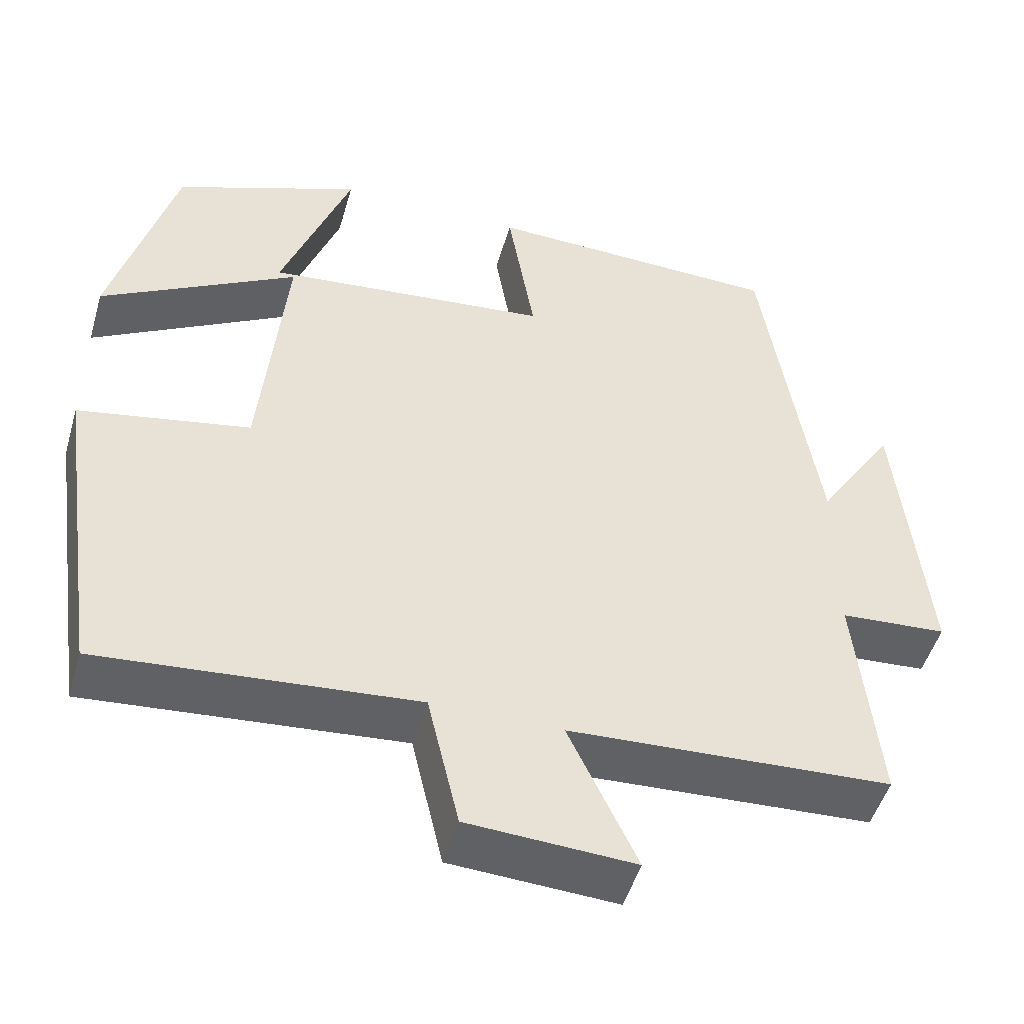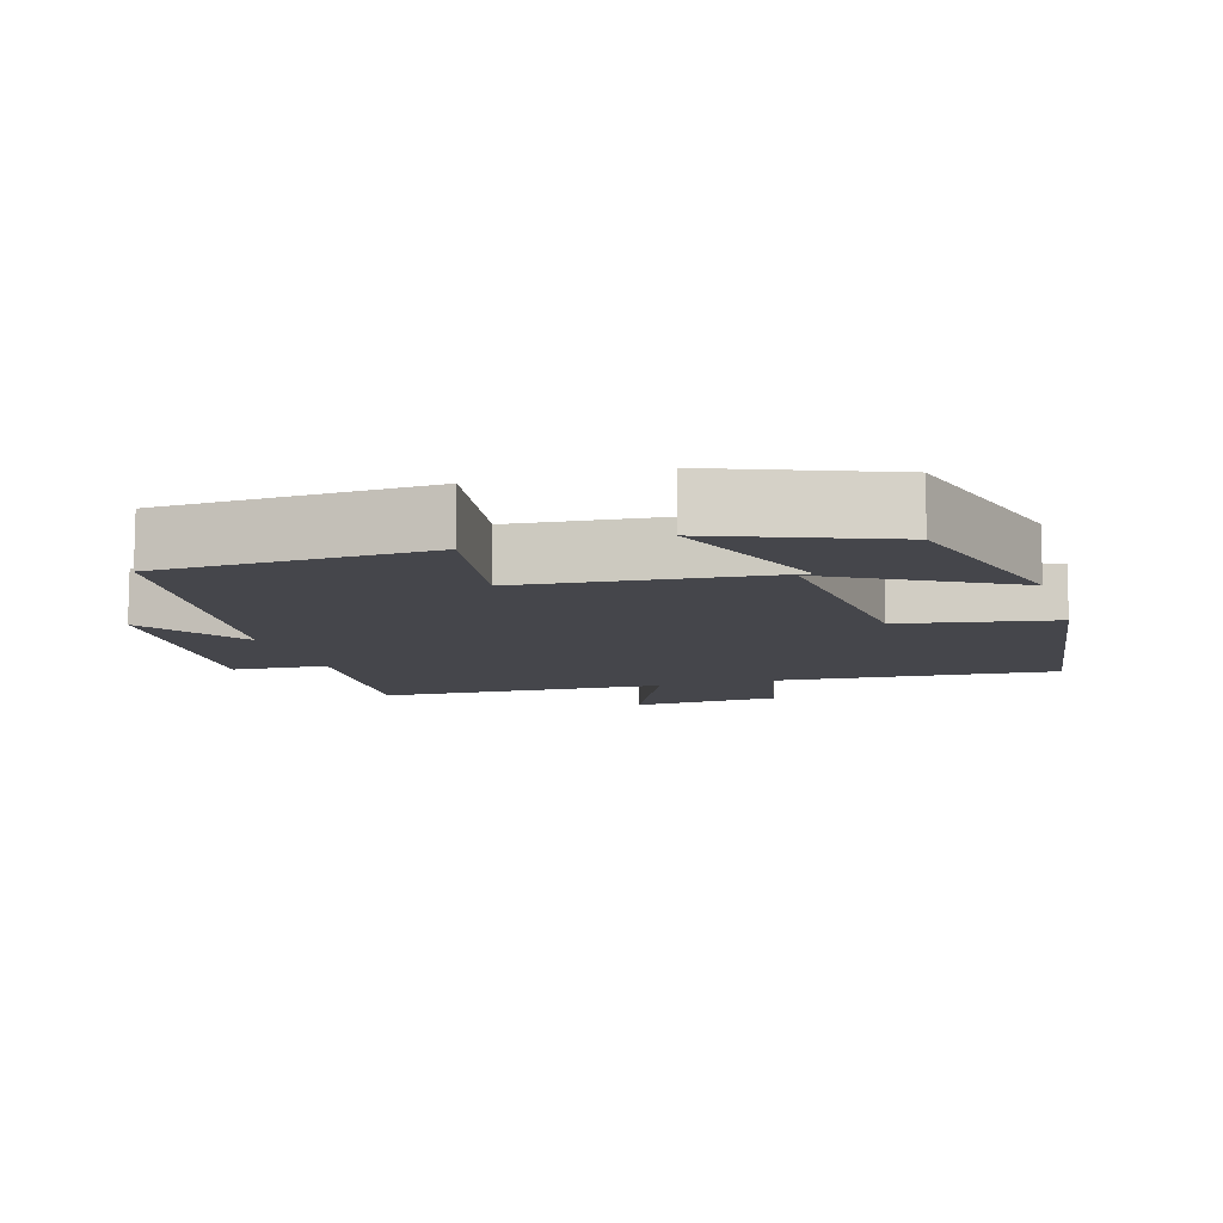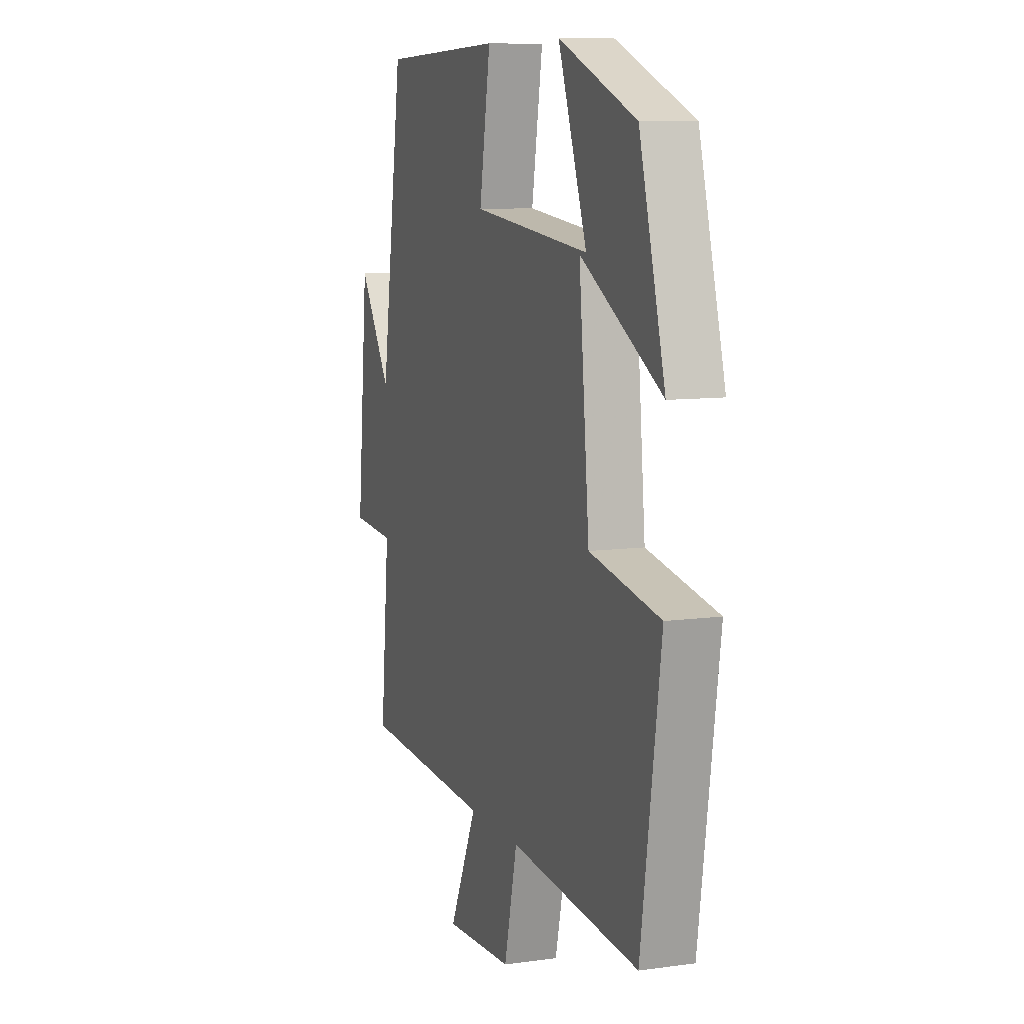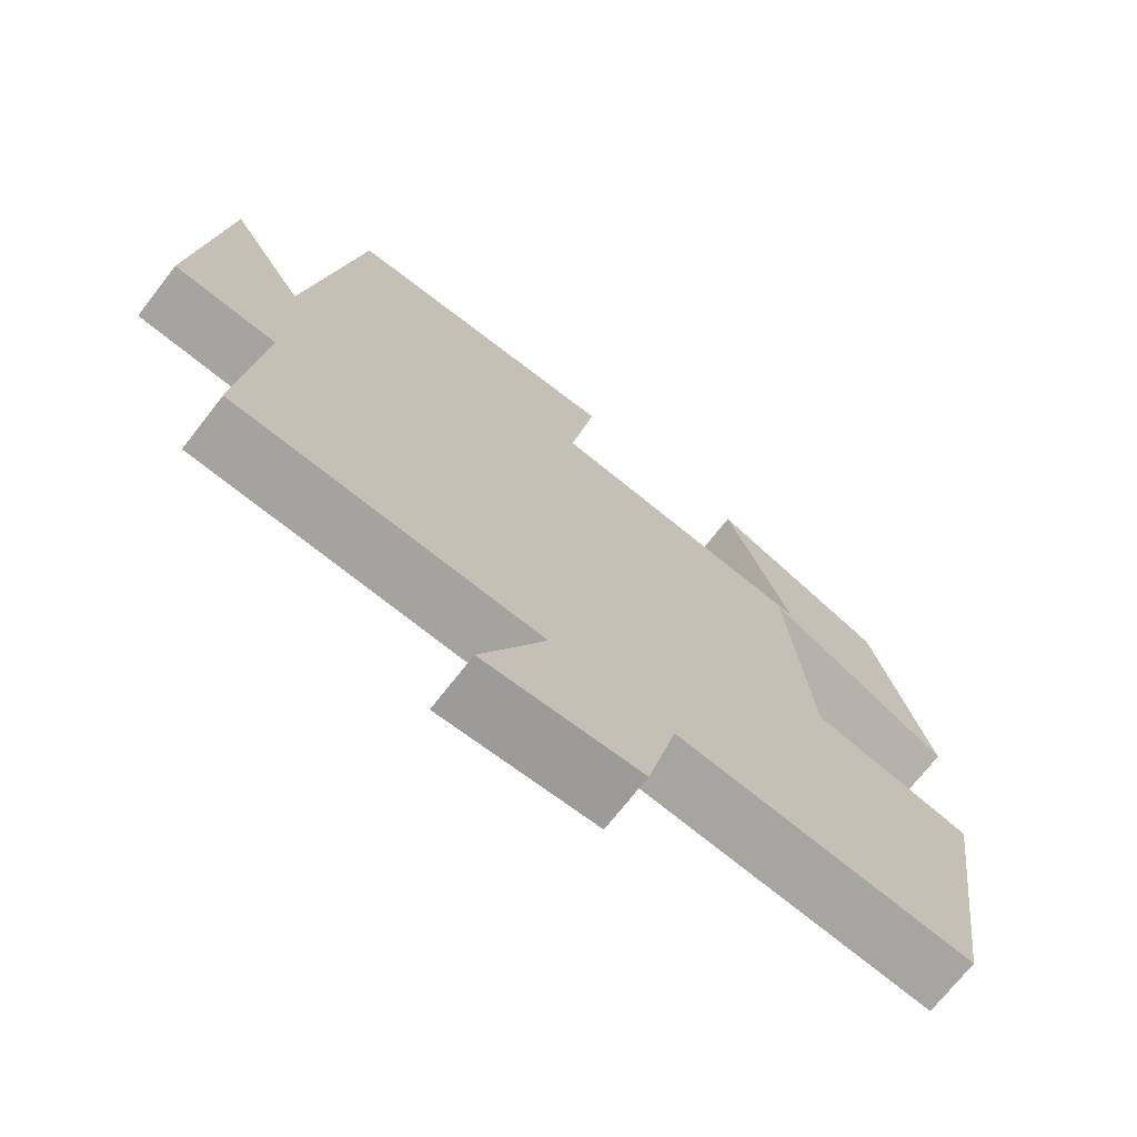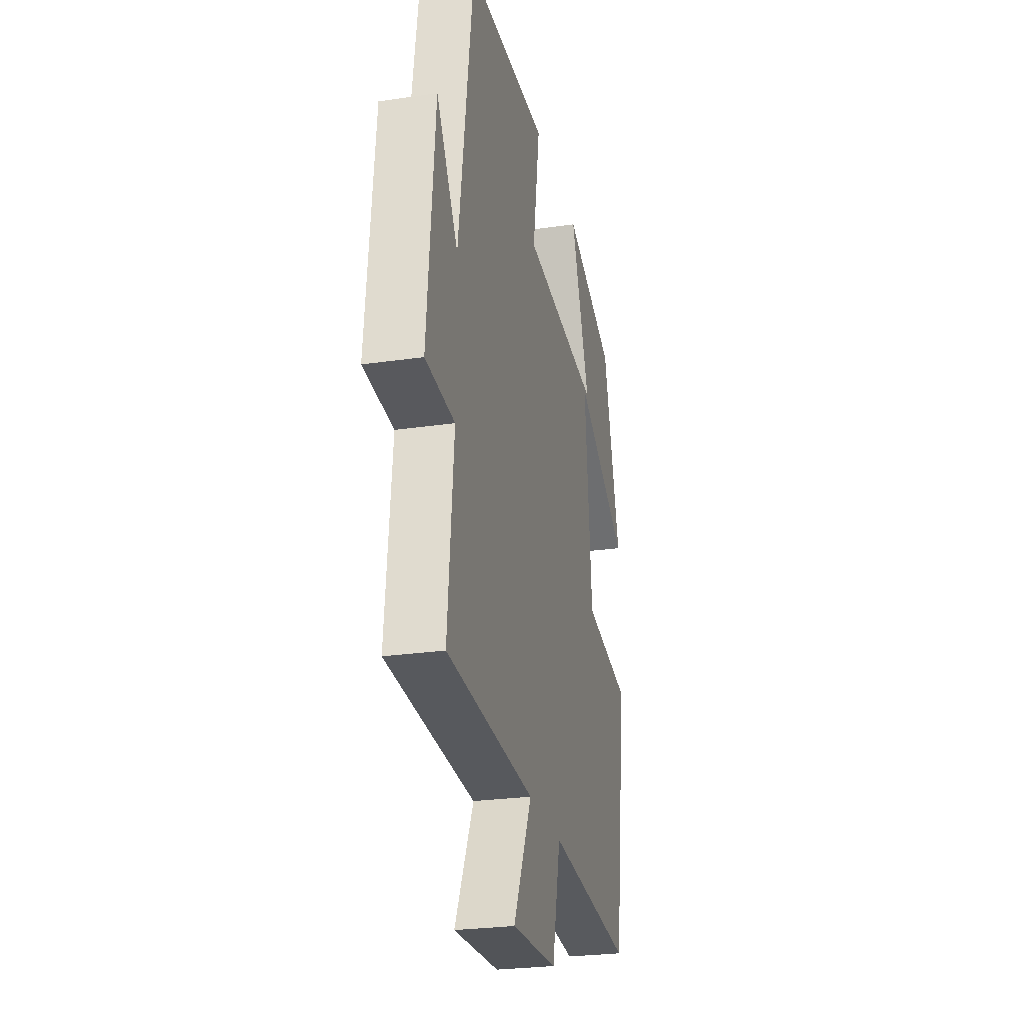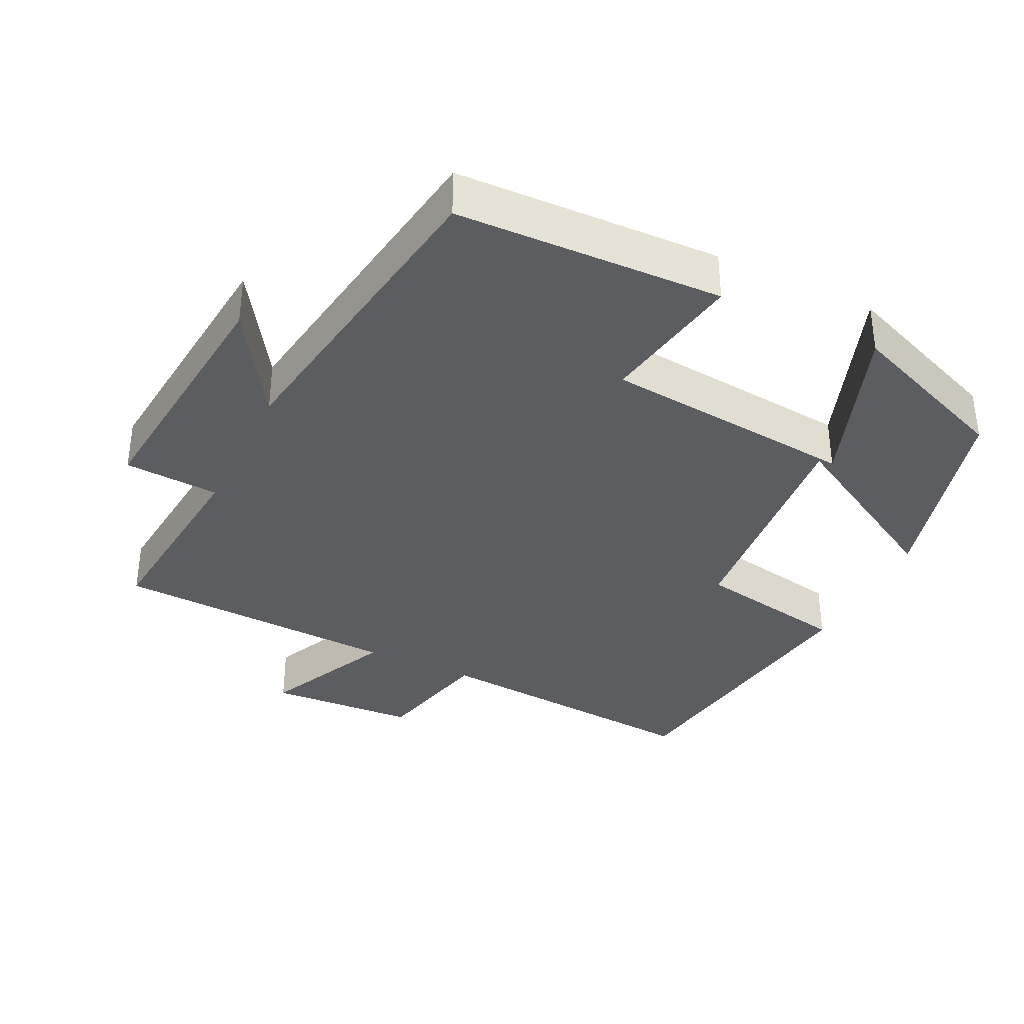
<metadata>
{"format":"obj","ext":"obj","renderer":"f3d","projection":"perspective","resolution":1024,"background":"white","views":[{"elev":-49.2,"azim":163.9,"up":"+Z"},{"elev":-10.0,"azim":17.1,"up":"+Y"},{"elev":9.2,"azim":69.9,"up":"+Z"},{"elev":-71.4,"azim":-38.0,"up":"+Z"},{"elev":-26.3,"azim":-77.0,"up":"+Z"},{"elev":-35.7,"azim":-25.9,"up":"+Y"}]}
</metadata>
<code>
v 0.44 0.07 -0.533
v 0.043 0.07 -0.5
v 0.003 0.07 -0.672
v -0.207 0.07 -0.684
v -0.121 0.07 -0.5
v -0.528 0.07 -0.48
v -0.5 0.07 -0.194
v -0.635 0.07 -0.185
v -0.599 0.07 0.183
v -0.5 0.07 0.03
v -0.431 0.07 0.488
v -0.054 0.07 0.5
v -0.088 0.07 0.295
v 0.272 0.07 0.259
v 0.184 0.07 0.5
v 0.421 0.07 0.406
v 0.5 0.07 0.116
v 0.252 0.07 0.256
v 0.284 0.07 -0.082
v 0.5 0.07 -0.122
v 0.44 0 -0.533
v 0.043 0 -0.5
v 0.003 0 -0.672
v -0.207 0 -0.684
v -0.121 0 -0.5
v -0.528 0 -0.48
v -0.5 0 -0.194
v -0.635 0 -0.185
v -0.599 0 0.183
v -0.5 0 0.03
v -0.431 0 0.488
v -0.054 0 0.5
v -0.088 0 0.295
v 0.272 0 0.259
v 0.184 0 0.5
v 0.421 0 0.406
v 0.5 0 0.116
v 0.252 0 0.256
v 0.284 0 -0.082
v 0.5 0 -0.122
f 19 20 1 2
f 18 19 2
f 14 15 16 17
f 14 17 18
f 13 14 18
f 10 11 12 13
f 10 13 18 2
f 7 8 9 10
f 5 6 7
f 5 7 10 2
f 2 3 4 5
f 22 21 40 39
f 22 39 38
f 37 36 35 34
f 38 37 34
f 38 34 33
f 33 32 31 30
f 22 38 33 30
f 30 29 28 27
f 27 26 25
f 22 30 27 25
f 25 24 23 22
f 1 21 22 2
f 2 22 23 3
f 3 23 24 4
f 4 24 25 5
f 5 25 26 6
f 6 26 27 7
f 7 27 28 8
f 8 28 29 9
f 9 29 30 10
f 10 30 31 11
f 11 31 32 12
f 12 32 33 13
f 13 33 34 14
f 14 34 35 15
f 15 35 36 16
f 16 36 37 17
f 17 37 38 18
f 18 38 39 19
f 19 39 40 20
f 20 40 21 1

</code>
